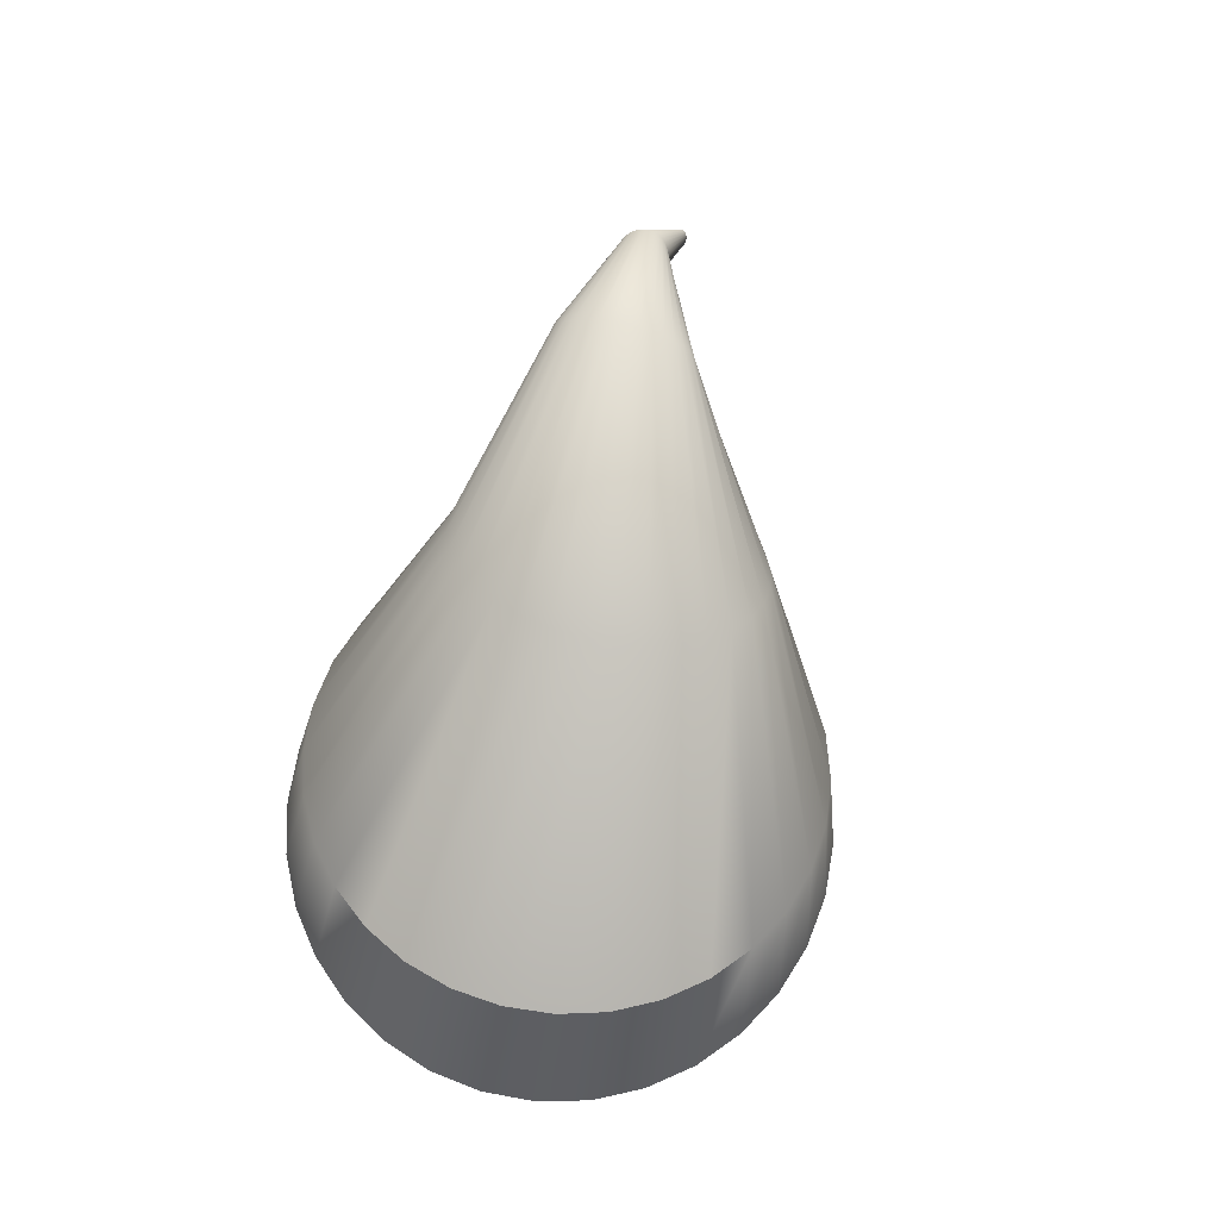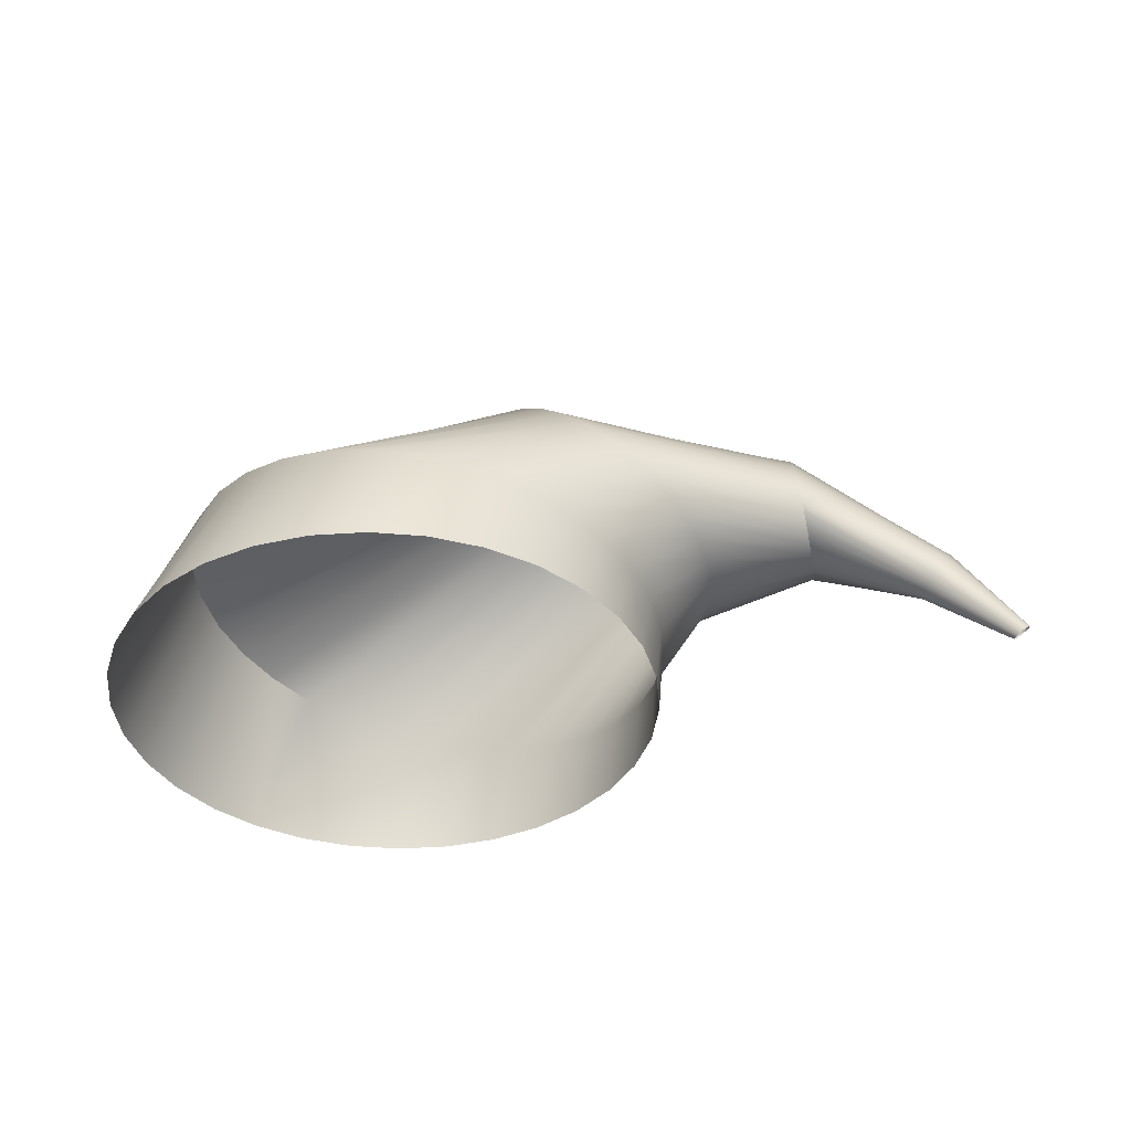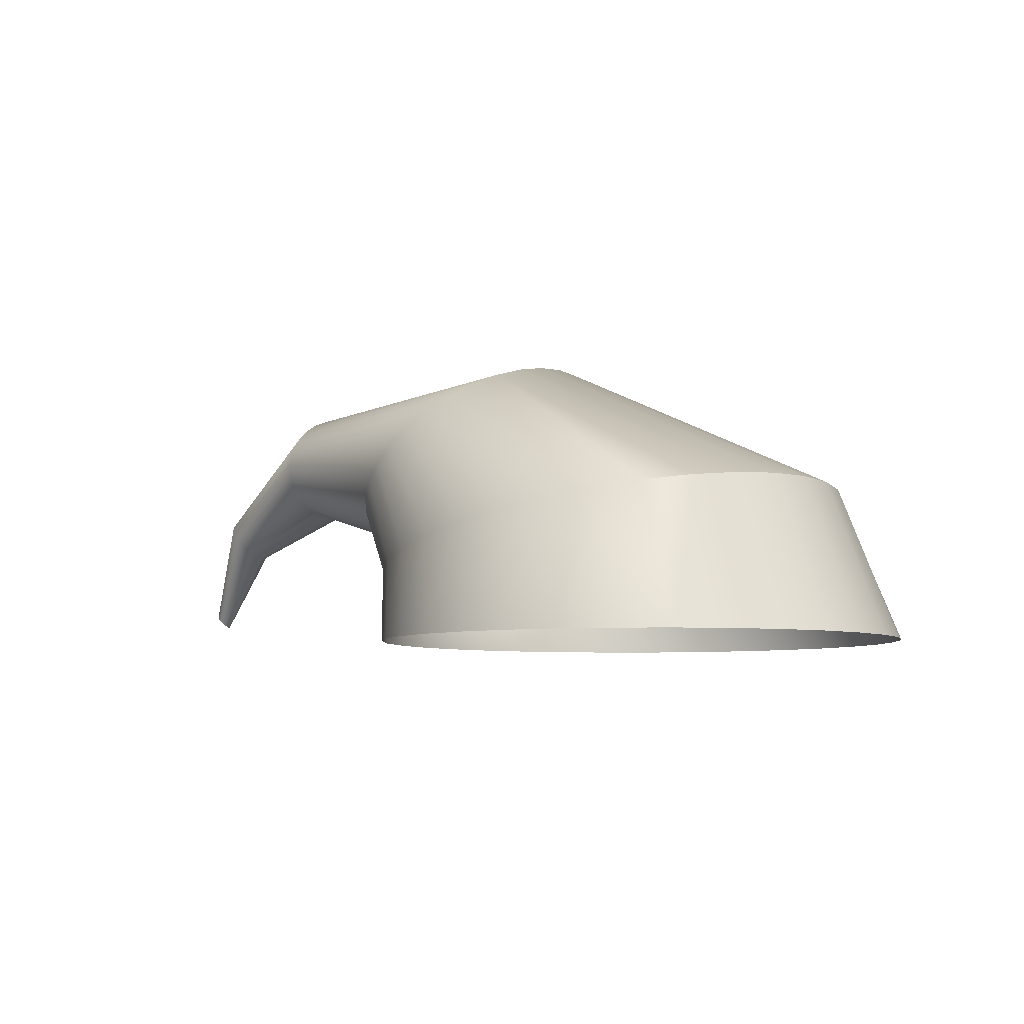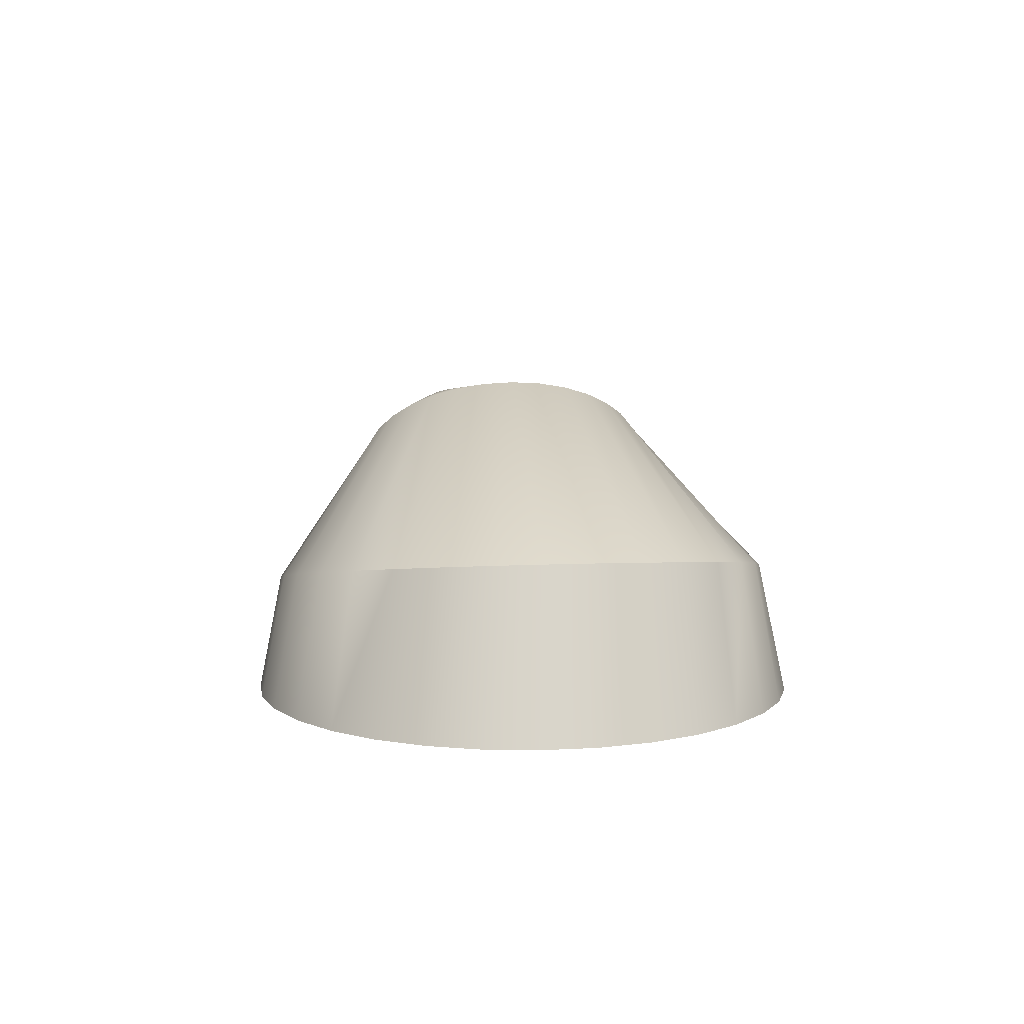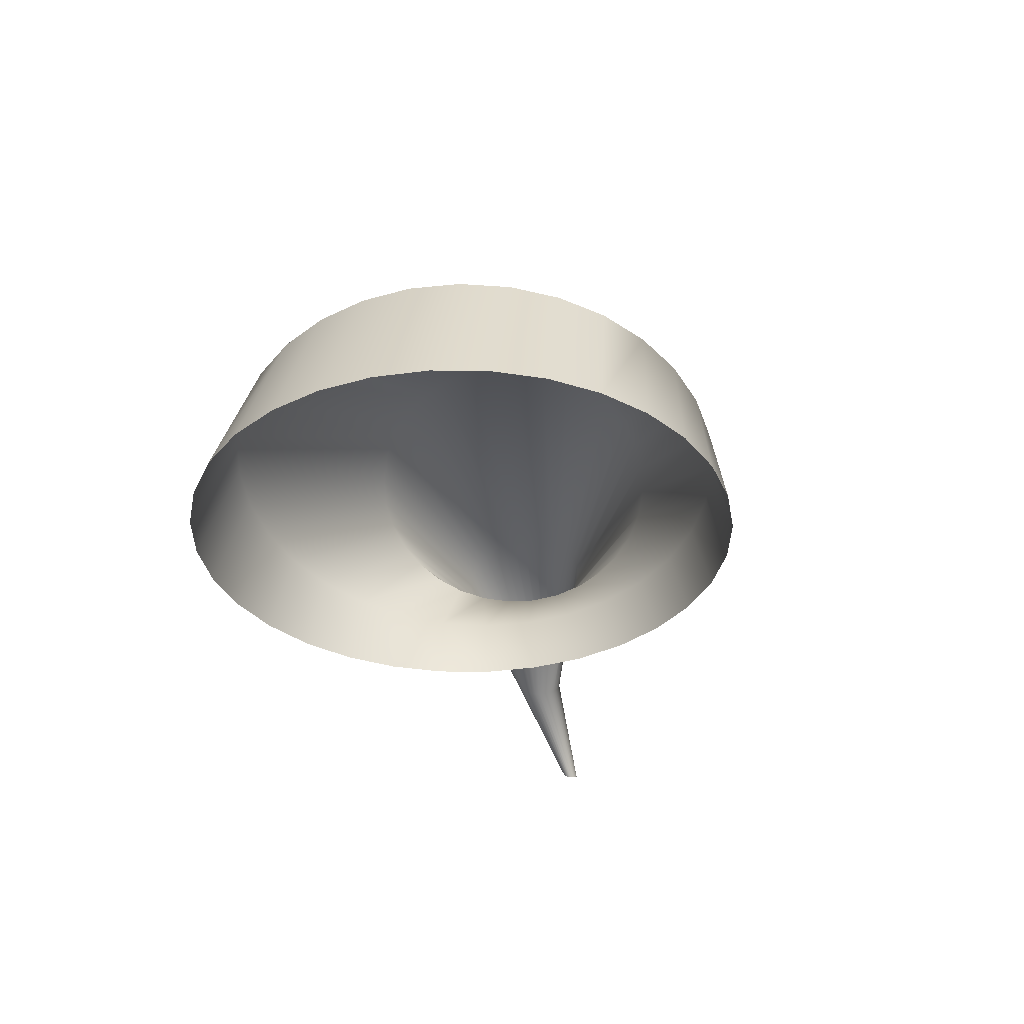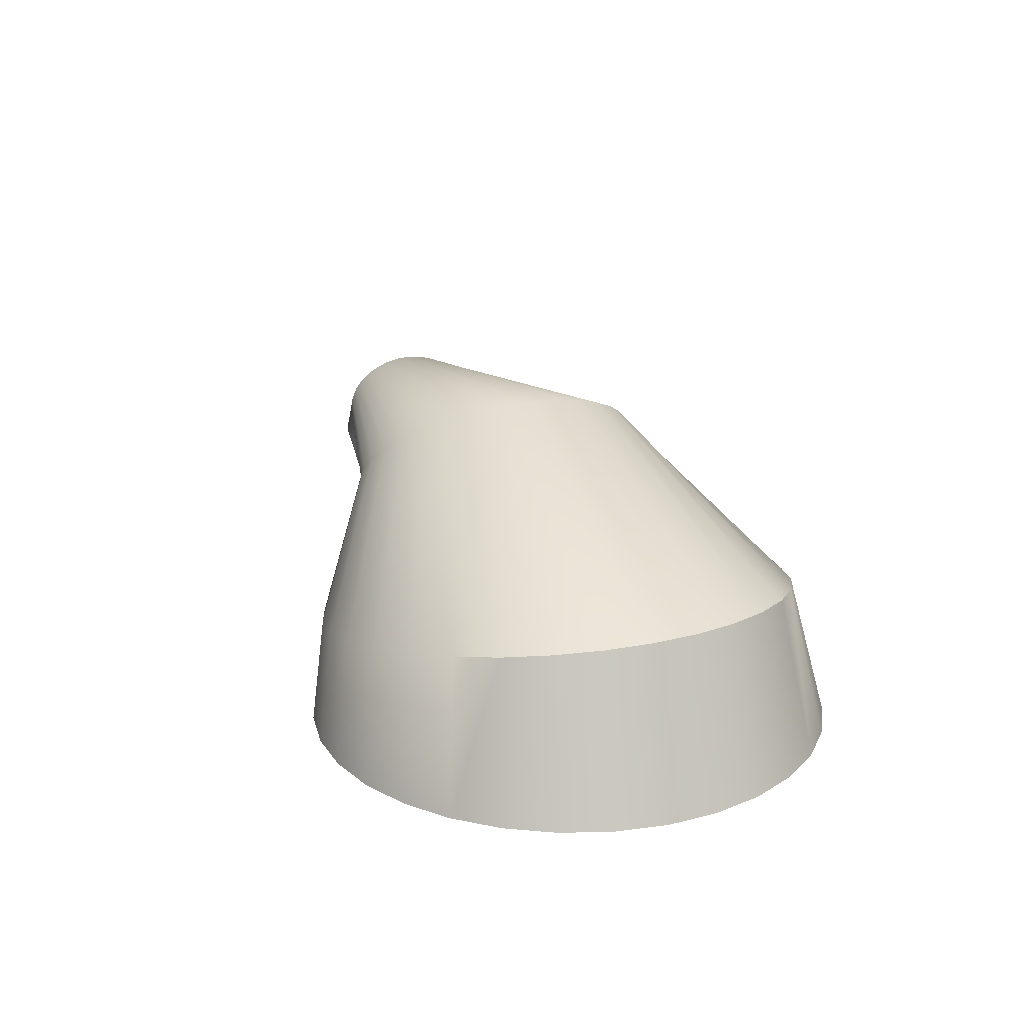
<metadata>
{"format":"obj","ext":"obj","renderer":"f3d","projection":"perspective","resolution":1024,"background":"white","views":[{"elev":73.1,"azim":-74.2,"up":"+Z"},{"elev":-38.6,"azim":10.6,"up":"+Z"},{"elev":-6.7,"azim":-137.8,"up":"+Z"},{"elev":8.2,"azim":-93.3,"up":"+Z"},{"elev":-34.4,"azim":-73.9,"up":"+Z"},{"elev":21.1,"azim":-109.1,"up":"+Z"}]}
</metadata>
<code>
g Santa_Hat_Inside
v -0.004476 -0.006353 0.007647
v -0.006704 -0.006668 0.002574
v -0.007878 -0.005238 0.002574
v -0.005564 -0.005069 0.007843
v -0.00875 -0.003605 0.002574
v -0.006391 -0.003591 0.007985
v -0.009287 -0.001834 0.002574
v -0.006925 -0.001974 0.008067
v -0.009469 7.284e-06 0.002574
v -0.007147 -0.000281 0.008086
v -0.009287 0.001849 0.002574
v -0.007046 0.001423 0.008041
v -0.00875 0.00362 0.002574
v -0.006628 0.003073 0.007934
v -0.007878 0.005252 0.002574
v -0.005907 0.004605 0.007769
v -0.006704 0.006683 0.002574
v -0.004913 0.00596 0.007552
v -0.005273 0.007857 0.002574
v -0.003683 0.007086 0.007292
v -0.003641 0.008729 0.002574
v -0.002264 0.007941 0.006998
v -0.00187 0.009266 0.002574
v -0.0007106 0.00849 0.006683
v -2.81e-05 0.009448 0.002574
v 0.0009168 0.008714 0.006358
v 0.001814 0.009266 0.002574
v 0.002556 0.008603 0.006035
v 0.003585 0.008729 0.002574
v 0.004144 0.008161 0.005727
v 0.005217 0.007857 0.002574
v 0.005621 0.007407 0.005446
v 0.006647 0.006683 0.002574
v 0.006928 0.006368 0.005203
v 0.007821 0.005252 0.002574
v 0.008016 0.005084 0.005006
v 0.008694 0.00362 0.002574
v 0.008843 0.003605 0.004864
v 0.009231 0.001849 0.002574
v 0.009377 0.001989 0.004782
v 0.009412 7.284e-06 0.002574
v 0.009599 0.0002956 0.004764
v 0.009231 -0.001834 0.002574
v 0.009498 -0.001408 0.004809
v 0.008694 -0.003605 0.002574
v 0.00908 -0.003058 0.004916
v 0.007821 -0.005238 0.002574
v 0.008359 -0.00459 0.005081
v 0.006647 -0.006668 0.002574
v 0.007365 -0.005945 0.005298
v 0.005217 -0.007842 0.002574
v 0.006135 -0.007072 0.005558
v 0.003585 -0.008715 0.002574
v 0.004716 -0.007926 0.005851
v 0.001814 -0.009252 0.002574
v 0.003163 -0.008476 0.006167
v -2.81e-05 -0.009433 0.002574
v 0.001535 -0.008699 0.006492
v -0.00187 -0.009252 0.002574
v -0.0001042 -0.008588 0.006815
v -0.003641 -0.008715 0.002574
v -0.001692 -0.008147 0.007123
v -0.005273 -0.007842 0.002574
v -0.003168 -0.007392 0.007404
v 0.009875 -0.003938 0.008319
v 0.009227 -0.004465 0.008859
v 0.008514 -0.004807 0.009444
v 0.007763 -0.00495 0.01005
v 0.007003 -0.004889 0.01066
v 0.006264 -0.004627 0.01125
v 0.01043 -0.003246 0.007845
v 0.005573 -0.004172 0.01178
v -0.004476 -0.006353 0.007647
v 0.01088 -0.002414 0.007456
v 0.004958 -0.003544 0.01225
v -0.005564 -0.005069 0.007843
v 0.0112 -0.001477 0.007166
v 0.004441 -0.002765 0.01264
v -0.006391 -0.003591 0.007985
v 0.01138 -0.0004683 0.006986
v 0.004044 -0.001866 0.01293
v -0.006925 -0.001974 0.008067
v 0.0114 0.000572 0.006925
v 0.003781 -0.0008817 0.0131
v -0.007147 -0.000281 0.008086
v 0.01129 0.001604 0.006982
v 0.003661 0.0001505 0.01316
v -0.007046 0.001423 0.008041
v 0.01102 0.002589 0.007158
v 0.01062 0.003487 0.007444
v 0.01011 0.004266 0.00783
v 0.009493 0.004895 0.008302
v 0.003691 0.001191 0.0131
v -0.006628 0.003073 0.007934
v 0.008803 0.005349 0.00884
v 0.003868 0.002199 0.01292
v -0.005907 0.004605 0.007769
v 0.008063 0.005612 0.009424
v 0.004186 0.003137 0.01263
v 0.007303 0.005673 0.01003
v 0.004633 0.003968 0.01224
v 0.006553 0.00553 0.01064
v 0.005191 0.004661 0.01177
v 0.005839 0.005188 0.01123
v 0.01442 0.00272 0.01197
v 0.01443 0.003141 0.01179
v 0.01445 0.003514 0.01155
v 0.01448 0.003824 0.01126
v 0.01451 0.004059 0.01092
v 0.01455 0.004209 0.01055
v 0.01442 0.002266 0.01208
v 0.0146 0.004271 0.01017
v 0.01443 0.001797 0.01211
v 0.01465 0.00424 0.009786
v 0.01445 0.001331 0.01207
v 0.01469 0.004118 0.009417
v 0.01447 0.000886 0.01196
v 0.01474 0.00391 0.009076
v 0.01011 0.004266 0.00783
v 0.01451 0.0004789 0.01177
v 0.01479 0.003624 0.008777
v 0.01062 0.003487 0.007444
v 0.01455 0.0001255 0.01152
v 0.01483 0.00327 0.00853
v 0.01459 -0.0001607 0.01122
v 0.01486 0.002863 0.008346
v 0.01489 0.002418 0.008231
v 0.0149 0.001952 0.00819
v 0.01491 0.001483 0.008224
v 0.01491 0.001029 0.008332
v 0.0149 0.000608 0.00851
v 0.01488 0.0002353 0.008751
v 0.01486 -7.444e-05 0.009046
v 0.01482 -0.0003093 0.009383
v 0.01478 -0.0004602 0.00975
v 0.01474 -0.0005214 0.01013
v 0.01469 -0.0004905 0.01052
v 0.01464 -0.0003687 0.01088
v 0.01905 0.001652 0.006957
v 0.01917 0.001599 0.007084
v 0.01929 0.001579 0.007222
v 0.01941 0.001592 0.007366
v 0.01952 0.001639 0.007509
v 0.01893 0.001736 0.006846
v 0.01486 -7.444e-05 0.009046
v 0.01962 0.001717 0.007648
v 0.01883 0.001848 0.006754
v 0.01488 0.0002353 0.008751
v 0.0197 0.001824 0.007775
v 0.01873 0.001983 0.006686
v 0.0149 0.000608 0.00851
v 0.01977 0.001955 0.007886
v 0.01866 0.002136 0.006644
v 0.01491 0.001029 0.008332
v 0.01981 0.002105 0.007978
v 0.01861 0.002302 0.00663
v 0.01491 0.001483 0.008224
v 0.01983 0.002269 0.008046
v 0.01858 0.002473 0.006645
v 0.0149 0.001952 0.00819
v 0.01982 0.00244 0.008088
v 0.01857 0.002644 0.006687
v 0.01489 0.002418 0.008231
v 0.01979 0.002612 0.008102
v 0.01859 0.002808 0.006755
v 0.01973 0.002777 0.008088
v 0.01863 0.002959 0.006846
v 0.01966 0.002931 0.008047
v 0.01869 0.00309 0.006958
v 0.01957 0.003066 0.007979
v 0.01877 0.003196 0.007085
v 0.01946 0.003178 0.007887
v 0.01887 0.003274 0.007223
v 0.01935 0.003262 0.007776
v 0.01898 0.003321 0.007367
v 0.01922 0.003315 0.007649
v 0.0191 0.003335 0.007511
v 0.02191 0.001928 0.004244
v 0.02196 0.001888 0.004258
v 0.02187 0.001961 0.004221
v 0.02181 0.001986 0.004192
v 0.02199 0.001842 0.004265
v 0.02176 0.002002 0.004157
v 0.0217 0.002007 0.004117
v 0.02202 0.001793 0.004262
v 0.02164 0.002003 0.004075
v 0.02203 0.001741 0.004252
v 0.02159 0.001989 0.004031
v 0.02204 0.00169 0.004233
v 0.02155 0.001965 0.003988
v 0.02203 0.001641 0.004207
v 0.02151 0.001933 0.003947
v 0.02201 0.001596 0.004175
v 0.02148 0.001893 0.00391
v 0.02198 0.001556 0.004137
v 0.02146 0.001848 0.003877
v 0.02195 0.001524 0.004096
v 0.02146 0.001799 0.003851
v 0.0219 0.0015 0.004053
v 0.02146 0.001748 0.003832
v 0.02185 0.001486 0.004009
v 0.02148 0.001696 0.003822
v 0.02179 0.001482 0.003967
v 0.0215 0.001647 0.00382
v 0.02174 0.001487 0.003927
v 0.02154 0.001601 0.003826
v 0.02168 0.001503 0.003892
v 0.02158 0.001561 0.003841
v 0.02163 0.001528 0.003863
g Santa_Hat_Inside_0
f 3 2 1
f 4 3 1
f 5 3 4
f 6 5 4
f 7 5 6
f 8 7 6
f 9 7 8
f 10 9 8
f 11 9 10
f 12 11 10
f 13 11 12
f 14 13 12
f 15 13 14
f 16 15 14
f 17 15 16
f 18 17 16
f 19 17 18
f 20 19 18
f 21 19 20
f 22 21 20
f 23 21 22
f 24 23 22
f 25 23 24
f 26 25 24
f 27 25 26
f 28 27 26
f 29 27 28
f 30 29 28
f 31 29 30
f 32 31 30
f 33 31 32
f 34 33 32
f 35 33 34
f 36 35 34
f 37 35 36
f 38 37 36
f 39 37 38
f 40 39 38
f 41 39 40
f 42 41 40
f 43 41 42
f 44 43 42
f 45 43 44
f 46 45 44
f 47 45 46
f 48 47 46
f 49 47 48
f 50 49 48
f 51 49 50
f 52 51 50
f 53 51 52
f 54 53 52
f 55 53 54
f 56 55 54
f 57 55 56
f 58 57 56
f 59 57 58
f 60 59 58
f 61 59 60
f 62 61 60
f 63 61 62
f 64 63 62
f 2 63 64
f 1 2 64
f 54 52 65
f 56 54 66
f 66 54 65
f 58 56 67
f 67 56 66
f 60 58 68
f 68 58 67
f 62 60 69
f 69 60 68
f 64 62 70
f 70 62 69
f 65 52 71
f 52 50 71
f 72 64 70
f 73 64 72
f 71 50 74
f 50 48 74
f 75 73 72
f 76 73 75
f 74 48 77
f 48 46 77
f 78 76 75
f 79 76 78
f 77 46 80
f 46 44 80
f 81 79 78
f 82 79 81
f 80 44 83
f 44 42 83
f 84 82 81
f 85 82 84
f 83 42 86
f 42 40 86
f 87 85 84
f 88 85 87
f 86 40 89
f 40 38 89
f 89 38 90
f 38 36 90
f 90 36 91
f 36 34 91
f 91 34 92
f 34 32 92
f 93 88 87
f 94 88 93
f 92 32 95
f 32 30 95
f 96 94 93
f 97 94 96
f 95 30 98
f 30 28 98
f 99 97 96
f 18 97 99
f 98 28 100
f 28 26 100
f 101 18 99
f 20 18 101
f 100 26 102
f 26 24 102
f 103 20 101
f 22 20 103
f 24 22 104
f 102 24 104
f 104 22 103
f 99 96 105
f 101 99 106
f 106 99 105
f 103 101 107
f 107 101 106
f 104 103 108
f 108 103 107
f 102 104 109
f 109 104 108
f 100 102 110
f 110 102 109
f 105 96 111
f 96 93 111
f 112 100 110
f 98 100 112
f 111 93 113
f 93 87 113
f 114 98 112
f 95 98 114
f 113 87 115
f 87 84 115
f 116 95 114
f 92 95 116
f 115 84 117
f 84 81 117
f 118 92 116
f 119 92 118
f 117 81 120
f 81 78 120
f 121 119 118
f 122 119 121
f 120 78 123
f 78 75 123
f 124 122 121
f 89 122 124
f 123 75 125
f 75 72 125
f 126 89 124
f 86 89 126
f 127 86 126
f 83 86 127
f 128 83 127
f 80 83 128
f 129 80 128
f 77 80 129
f 130 77 129
f 74 77 130
f 131 74 130
f 71 74 131
f 132 71 131
f 65 71 132
f 133 65 132
f 66 65 133
f 134 66 133
f 67 66 134
f 135 67 134
f 68 67 135
f 136 68 135
f 69 68 136
f 137 69 136
f 70 69 137
f 138 70 137
f 72 70 138
f 125 72 138
f 135 134 139
f 136 135 140
f 140 135 139
f 137 136 141
f 141 136 140
f 138 137 142
f 142 137 141
f 125 138 143
f 143 138 142
f 139 134 144
f 134 145 144
f 146 125 143
f 123 125 146
f 144 145 147
f 145 148 147
f 149 123 146
f 120 123 149
f 147 148 150
f 148 151 150
f 152 120 149
f 117 120 152
f 150 151 153
f 151 154 153
f 155 117 152
f 115 117 155
f 153 154 156
f 154 157 156
f 158 115 155
f 113 115 158
f 156 157 159
f 157 160 159
f 161 113 158
f 111 113 161
f 159 160 162
f 160 163 162
f 164 111 161
f 105 111 164
f 162 163 165
f 163 126 165
f 166 105 164
f 106 105 166
f 165 126 167
f 126 124 167
f 168 106 166
f 107 106 168
f 167 124 169
f 124 121 169
f 170 107 168
f 108 107 170
f 169 121 171
f 121 118 171
f 172 108 170
f 109 108 172
f 171 118 173
f 118 116 173
f 174 109 172
f 110 109 174
f 173 116 175
f 116 114 175
f 176 110 174
f 112 110 176
f 114 112 177
f 175 114 177
f 177 112 176
f 172 170 178
f 178 170 179
f 180 172 178
f 174 172 180
f 170 168 179
f 181 174 180
f 176 174 181
f 179 168 182
f 183 176 181
f 177 176 183
f 168 166 182
f 184 177 183
f 175 177 184
f 182 166 185
f 186 175 184
f 166 164 185
f 173 175 186
f 185 164 187
f 188 173 186
f 164 161 187
f 171 173 188
f 187 161 189
f 190 171 188
f 161 158 189
f 169 171 190
f 189 158 191
f 192 169 190
f 158 155 191
f 167 169 192
f 191 155 193
f 194 167 192
f 155 152 193
f 165 167 194
f 193 152 195
f 196 165 194
f 152 149 195
f 162 165 196
f 195 149 197
f 198 162 196
f 149 146 197
f 159 162 198
f 197 146 199
f 200 159 198
f 146 143 199
f 156 159 200
f 199 143 201
f 202 156 200
f 143 142 201
f 153 156 202
f 201 142 203
f 204 153 202
f 142 141 203
f 150 153 204
f 203 141 205
f 206 150 204
f 141 140 205
f 147 150 206
f 205 140 207
f 208 147 206
f 140 139 207
f 144 147 208
f 207 139 209
f 209 144 208
f 139 144 209

</code>
